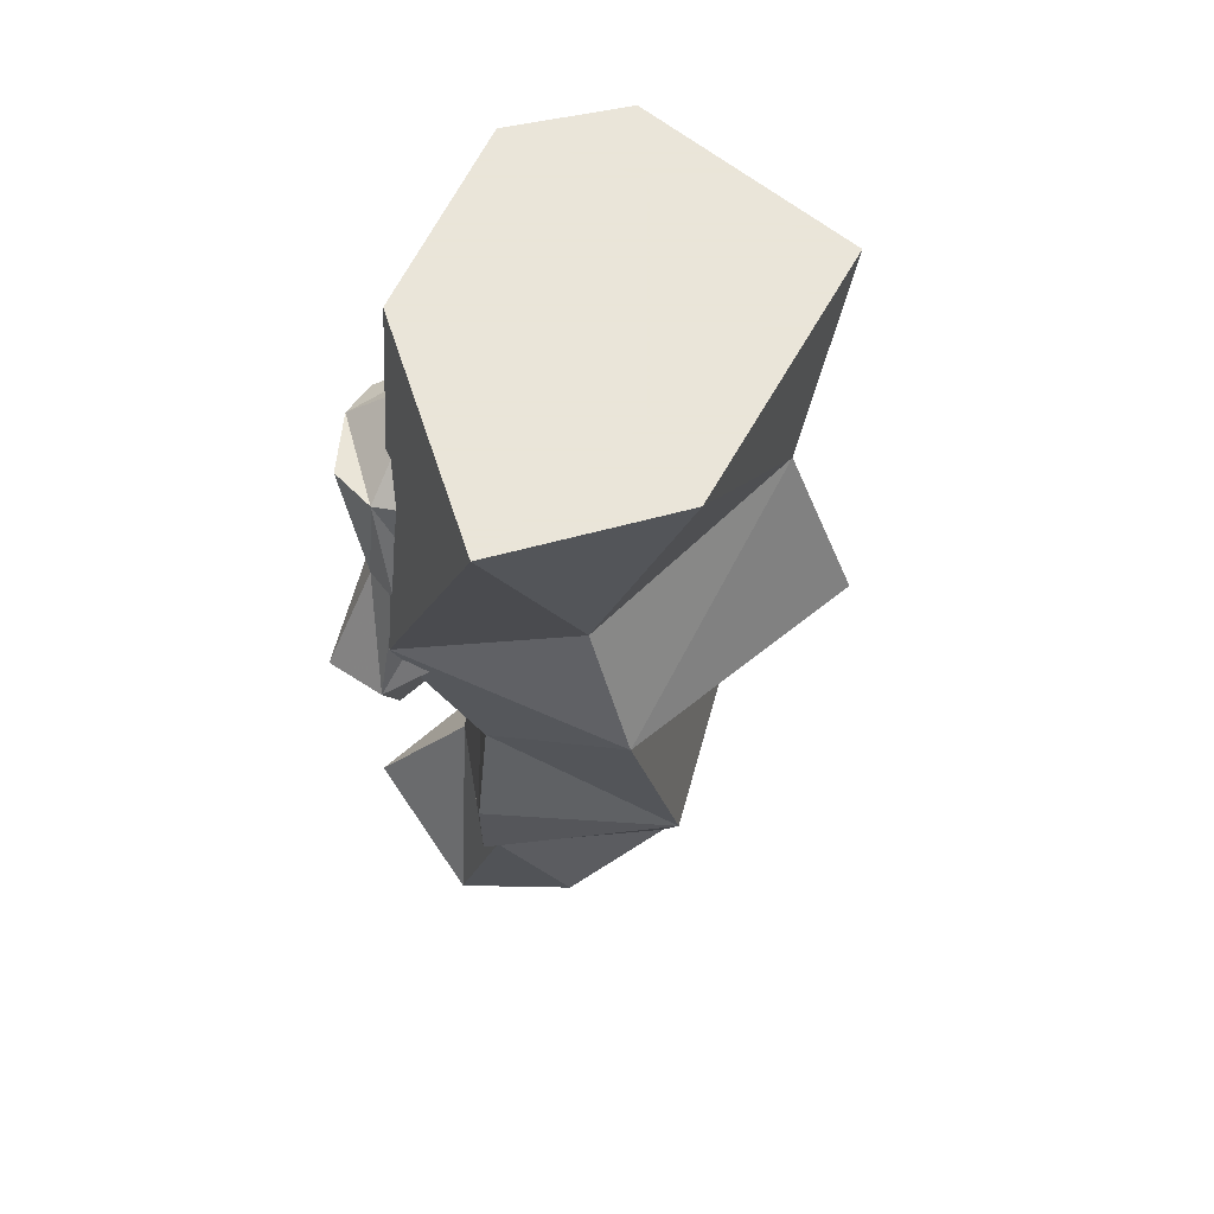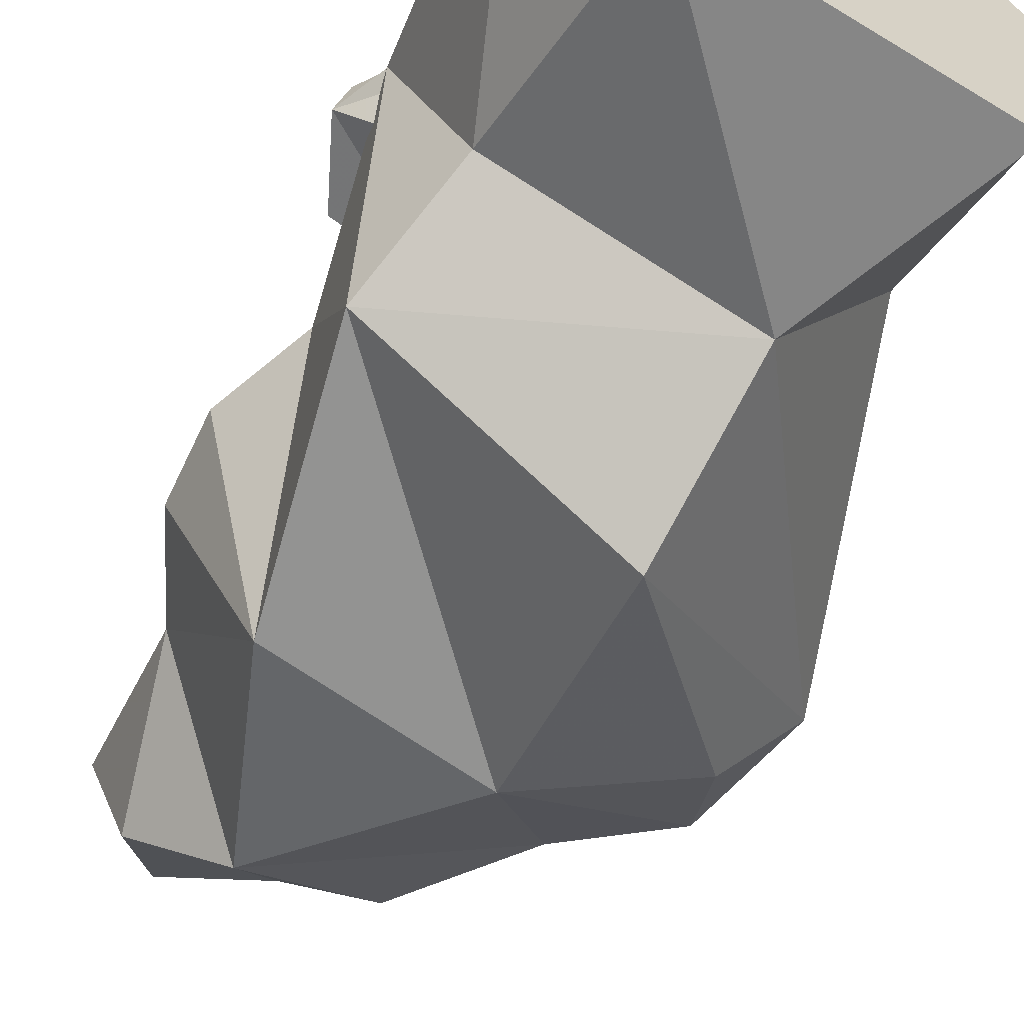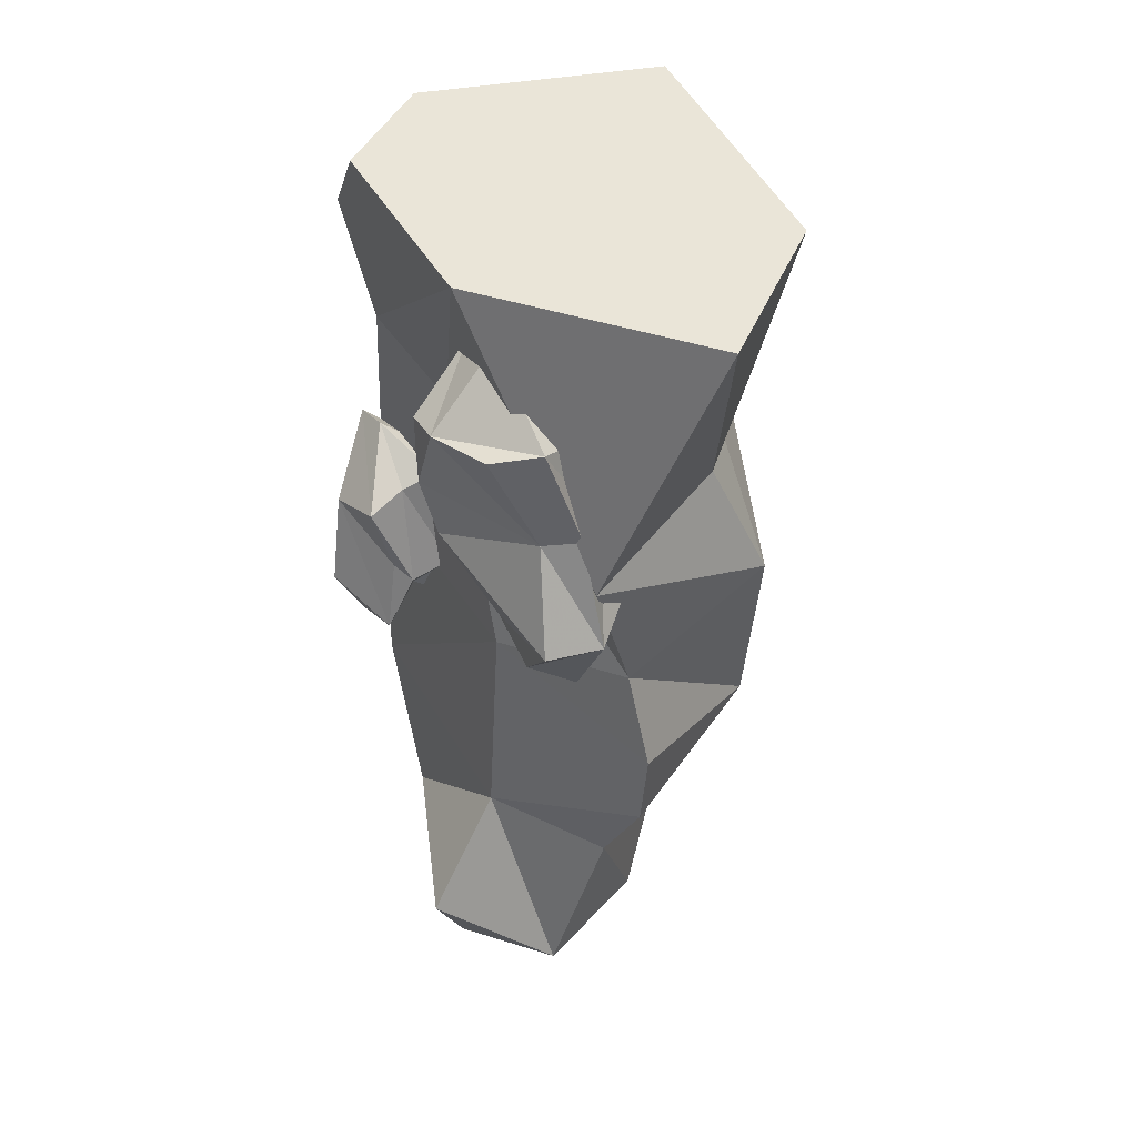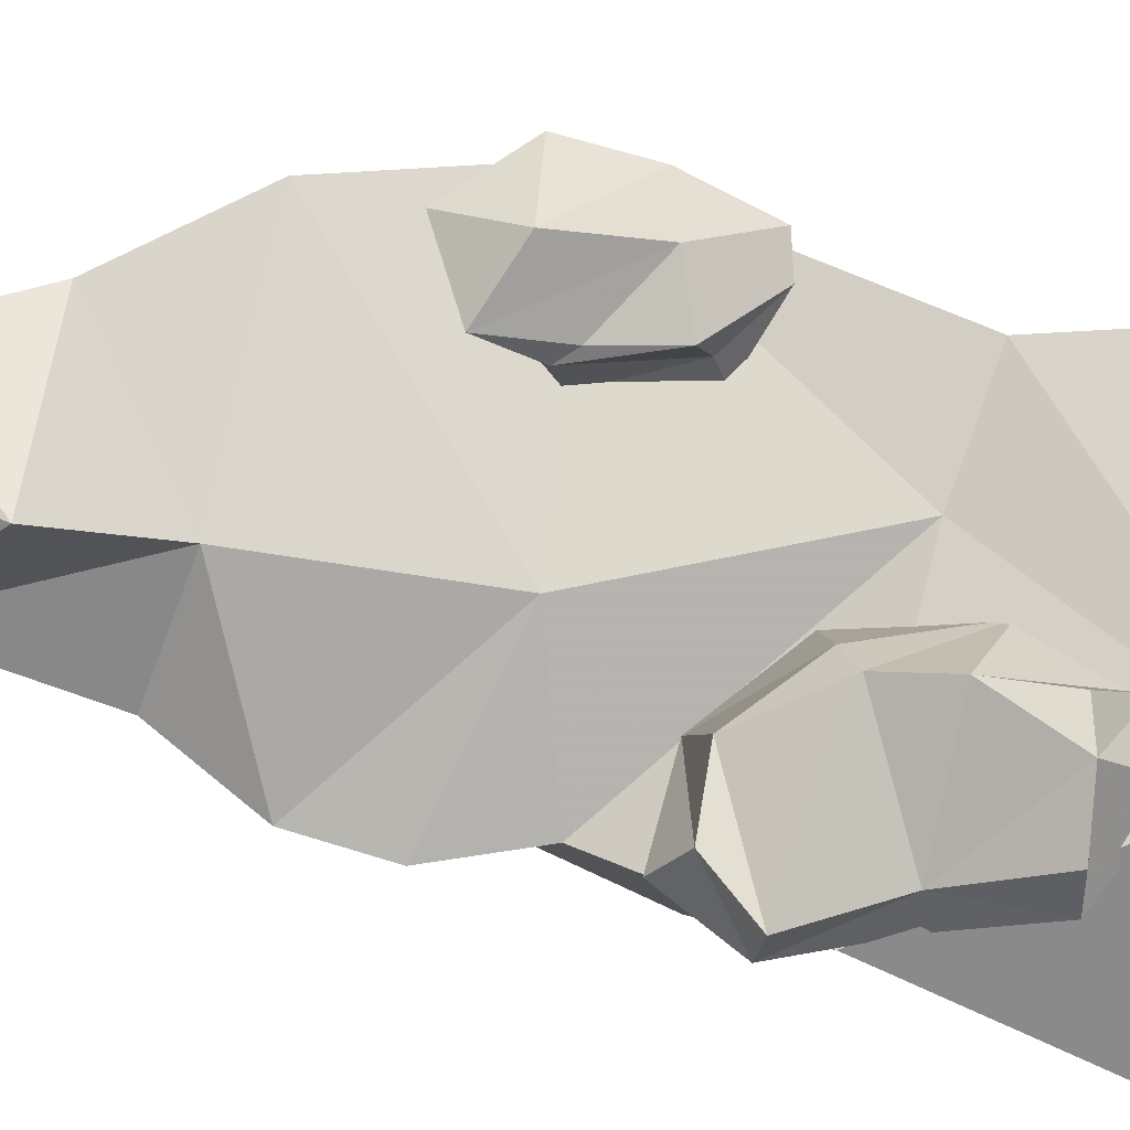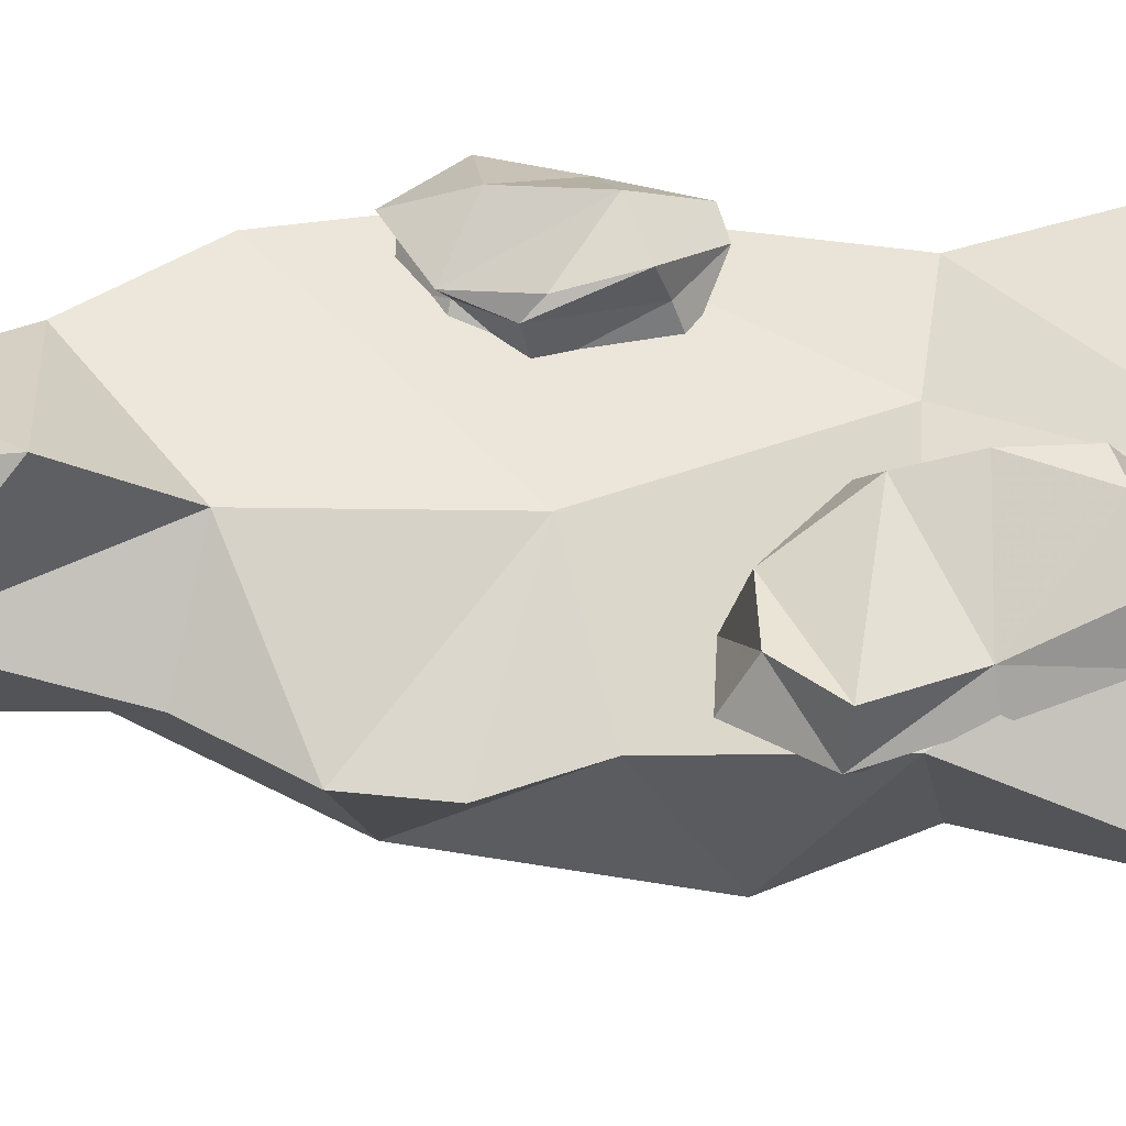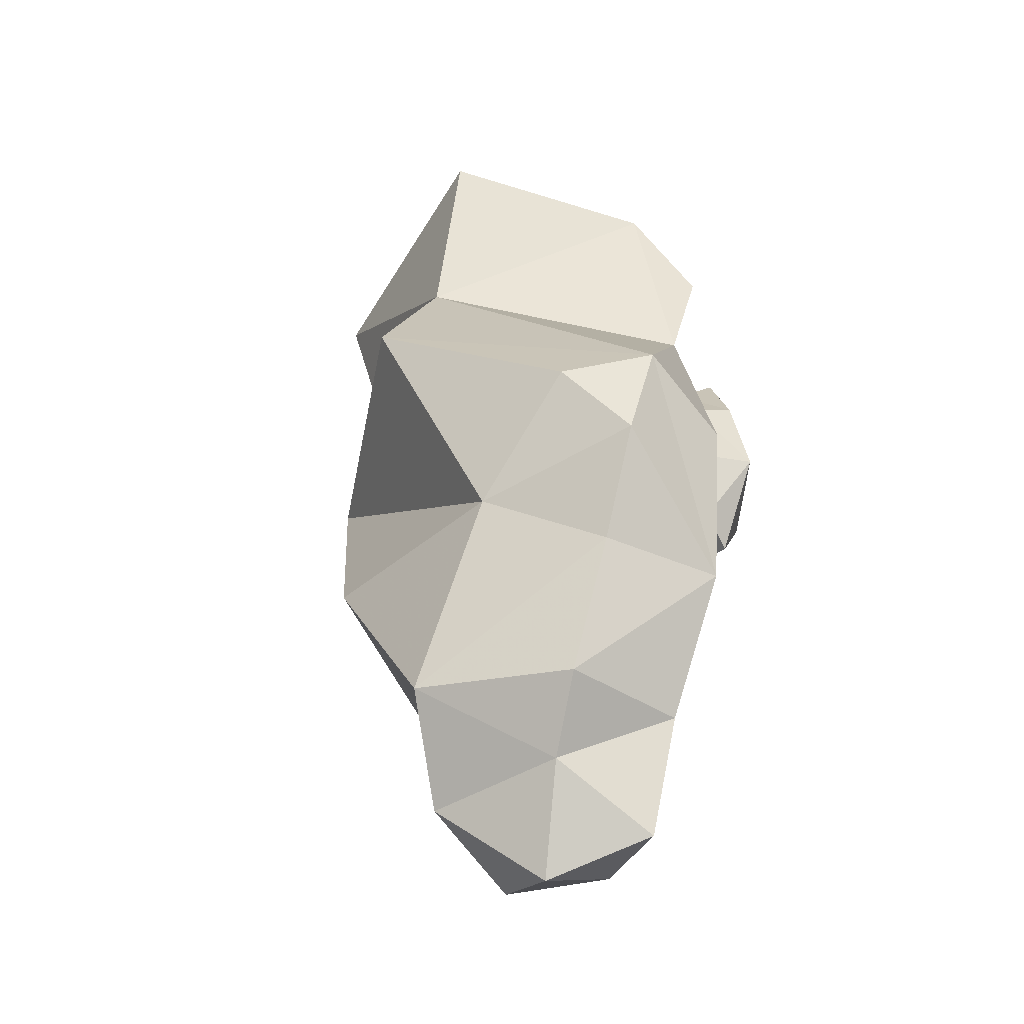
<metadata>
{"format":"obj","ext":"obj","renderer":"f3d","projection":"perspective","resolution":1024,"background":"white","views":[{"elev":58.6,"azim":110.6,"up":"+Y"},{"elev":-62.7,"azim":150.1,"up":"+Z"},{"elev":44.9,"azim":58.6,"up":"+Y"},{"elev":77.1,"azim":101.7,"up":"+Z"},{"elev":52.0,"azim":90.5,"up":"+Z"},{"elev":-55.0,"azim":-128.5,"up":"+Y"}]}
</metadata>
<code>
g xila_yewai_45_stone_01
v 78.17 34.7 149.7
v 49.39 33.74 144.6
v 45.5 26.2 112.2
v 85.37 23.93 133.1
v 100.1 53.92 131.1
v 84.69 92.55 130.1
v 76.13 90.14 142.4
v 95.65 55.52 152.5
v 75.4 88.56 117.6
v 64.99 119.8 118.7
v 74.85 129 139.3
v 35.57 129.7 118.1
v 36.36 148.4 135.8
v 16.02 137.7 135.2
v 2.638 101.6 128.1
v 26.25 90.63 162.8
v 24.03 119.2 162
v 21.63 58.77 144.6
v 29.56 65.7 157.7
v 65.49 126.4 156.6
v 40.16 123.3 164.1
v 40.16 123.3 164.1
v 36.36 148.4 135.8
v 100.1 53.92 131.1
v 89.11 61.2 116.8
v 89.11 61.2 116.8
v 13.65 54.16 119.5
v 26.25 90.63 162.8
v 29.56 65.7 157.7
v -95.85 -5.258 130
v -85.74 27.76 131
v -77.32 18.82 119.4
v -85.41 -2.888 119.3
v -95.25 -37.74 138.5
v -83.97 -36.57 119.6
v -46.77 15.37 134.3
v -34.99 -24.08 138.1
v -33.51 -19.99 121.4
v -43.07 20.53 120.7
v -70.72 31.57 130.7
v -65.08 23.29 119.8
v -43.77 10.68 150.5
v -40.13 -16.95 143.8
v -70.72 31.57 130.7
v -65.08 23.29 119.8
v -35.76 -45.47 150
v -66.17 -62.19 147.3
v -72.96 -57.58 132.1
v -50.63 -42.34 130.3
v -68.25 2.02 153.2
v -43.77 10.68 150.5
v -62.54 -57.97 120.5
v -72.96 -57.58 132.1
v -62.54 -57.97 120.5
v -41.41 -44.91 121.3
v 95.65 55.52 152.5
v -66.17 -62.19 147.3
v -62.14 -33.47 161.1
v -68.25 2.02 153.2
v -62.14 -33.47 161.1
f 1 2 3
f 3 4 1
f 5 6 7
f 7 8 5
f 9 10 11
f 11 6 9
f 10 12 13
f 13 11 10
f 14 15 16
f 16 17 14
f 15 18 19
f 19 16 15
f 7 6 11
f 11 20 7
f 11 13 21
f 21 20 11
f 22 23 14
f 14 17 22
f 24 4 3
f 3 25 24
f 5 26 9
f 9 6 5
f 18 27 3
f 3 2 18
f 28 29 7
f 7 21 28
f 30 31 32
f 32 33 30
f 34 30 33
f 33 35 34
f 36 37 38
f 38 39 36
f 40 36 39
f 39 41 40
f 37 36 42
f 42 43 37
f 32 31 44
f 44 45 32
f 46 47 48
f 48 49 46
f 31 30 50
f 50 51 31
f 35 52 53
f 53 34 35
f 54 55 49
f 49 48 54
f 38 37 49
f 49 55 38
f 56 2 1
f 7 20 21
f 56 1 24
f 27 18 15
f 1 4 24
f 8 7 29
f 16 22 17
f 19 18 2
f 56 19 2
f 53 57 34
f 37 46 49
f 37 43 46
f 36 40 42
f 34 57 58
f 46 43 59
f 59 43 42
f 47 46 60
f 60 46 59
f 30 34 58
f 30 58 50
f 51 44 31
g xila_yewai_45_stone_01
v -15.91 92.29 25.31
v -42.71 175.5 16.7
v 67.52 175.5 31.55
v 70.6 84.99 66.87
v -68.75 86.89 129.5
v -20.24 79.49 125.9
v 32.12 175.5 149.4
v -49.33 175.5 144.2
v -80.15 137.3 136.4
v -68.75 86.89 129.5
v -80.15 137.3 136.4
v -75.12 175.5 104.6
v -15.91 92.29 25.31
v -42.71 175.5 16.7
v 81.26 35.95 47.77
v -14.03 27.45 -1.573
v -94.8 -33.17 120.5
v 20.78 -14.87 130.5
v -14.03 27.45 -1.573
v -80.5 -39.56 46.1
v -104.4 -25.33 76.61
v -72.2 -99.76 132.9
v 27.31 -99.05 139.2
v -72.2 -99.76 132.9
v -61.91 -104.9 82.94
v -31.27 -152.8 89.73
v -32.15 -145.2 141.5
v 38.85 -138.5 173.7
v -32.15 -145.2 141.5
v -8.42 -188.7 147.6
v 27.52 -179.1 155.6
v 92.79 73.43 129.8
v 109.4 175.5 88.28
v 92.79 73.43 129.8
v 77 2.236 104.9
v 77 2.236 104.9
v -94.8 -33.17 120.5
v 57.16 -60.75 36.2
v -28.57 -75.45 45.83
v 87.67 -70 104.8
v 90.58 -35.04 103.8
v -92.77 -71.06 71.67
v -28.57 -75.45 45.83
v 109.4 175.5 88.28
v 23.31 -140.7 53
v 67.58 -109.3 108.6
v 87.67 -70 104.8
v 61.77 -177.2 130
v 67.58 -109.3 108.6
v 23.31 -140.7 53
v 50.53 -167.6 84.81
v 61.77 -177.2 130
v -3.254 -170 103.4
v -8.42 -188.7 147.6
v 50.53 -167.6 84.81
v 27.49 -200.6 122.4
v 27.49 -200.6 122.4
v 27.49 -200.6 122.4
v 90.58 -35.04 103.8
v 109.4 175.5 88.28
v 67.52 175.5 31.55
v -42.71 175.5 16.7
v -75.12 175.5 104.6
v -49.33 175.5 144.2
v 32.12 175.5 149.4
v -49.33 175.5 144.2
v -75.12 175.5 104.6
v -80.15 137.3 136.4
f 61 62 63
f 63 64 61
f 65 66 67
f 67 68 69
f 65 67 69
f 70 71 72
f 73 70 72
f 73 72 74
f 61 64 75
f 75 76 61
f 66 65 77
f 77 78 66
f 79 80 81
f 81 73 79
f 78 77 82
f 82 83 78
f 84 85 86
f 86 87 84
f 88 89 90
f 90 91 88
f 92 64 93
f 66 94 67
f 92 95 75
f 66 78 96
f 97 70 81
f 98 99 75
f 98 75 95
f 78 83 100
f 100 101 78
f 81 102 84
f 84 97 81
f 103 80 79
f 84 102 85
f 102 80 103
f 103 85 102
f 63 93 64
f 67 94 104
f 105 98 106
f 106 98 107
f 108 109 83
f 92 75 64
f 96 94 66
f 88 83 89
f 86 85 110
f 111 105 106
f 112 111 106
f 108 83 88
f 87 86 113
f 113 114 87
f 113 110 115
f 110 113 86
f 88 91 108
f 91 90 116
f 114 113 117
f 113 115 117
f 111 112 118
f 108 91 116
f 83 109 100
f 105 99 98
f 83 82 89
f 103 110 85
f 99 76 75
f 98 95 119
f 101 96 78
f 98 119 107
f 80 102 81
f 81 70 73
f 120 121 122
f 122 123 124
f 120 122 124
f 125 120 124
f 126 127 128

</code>
